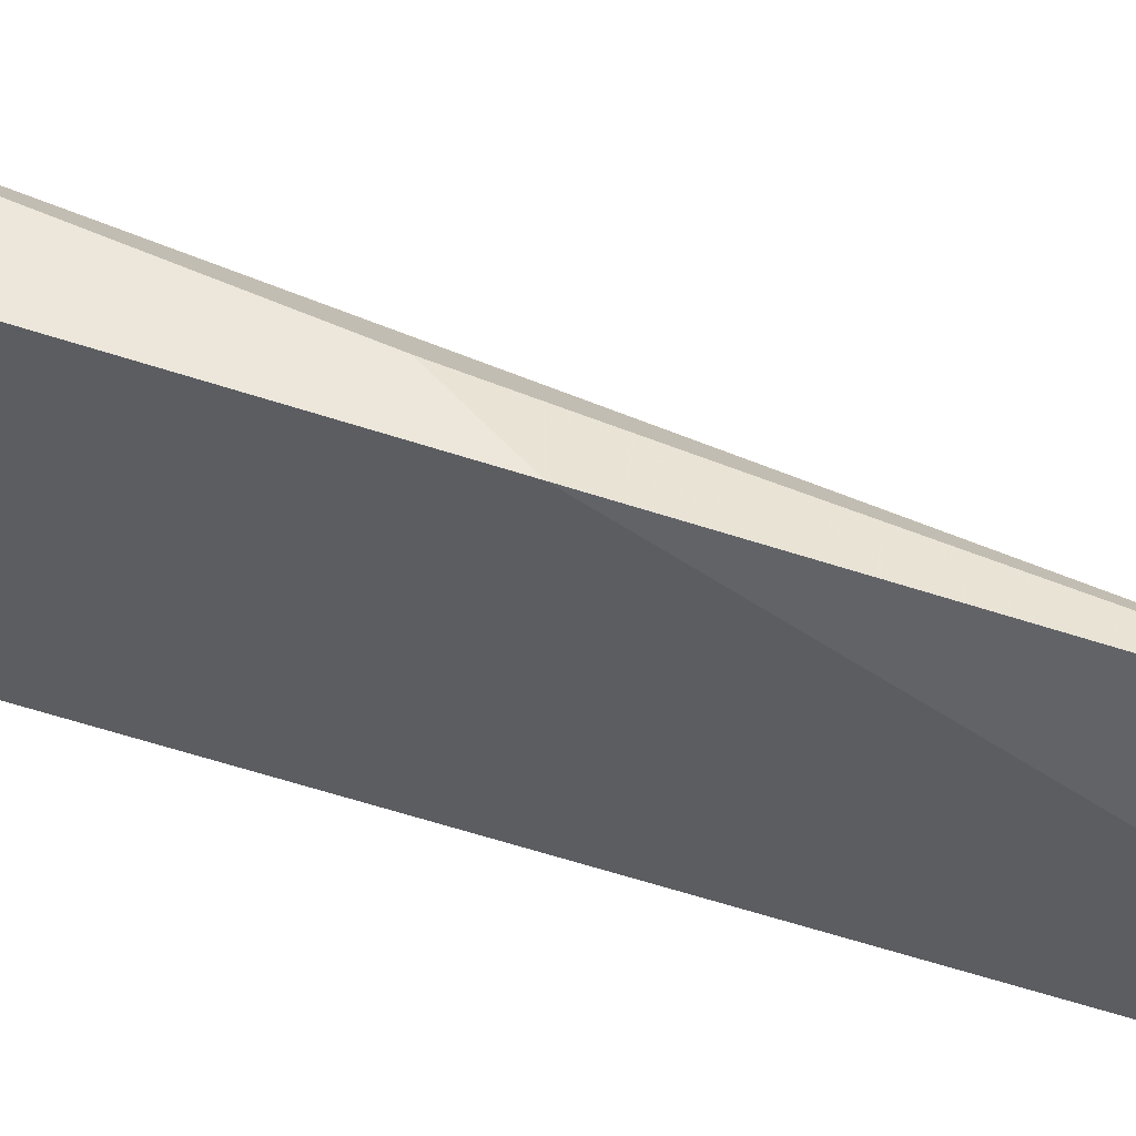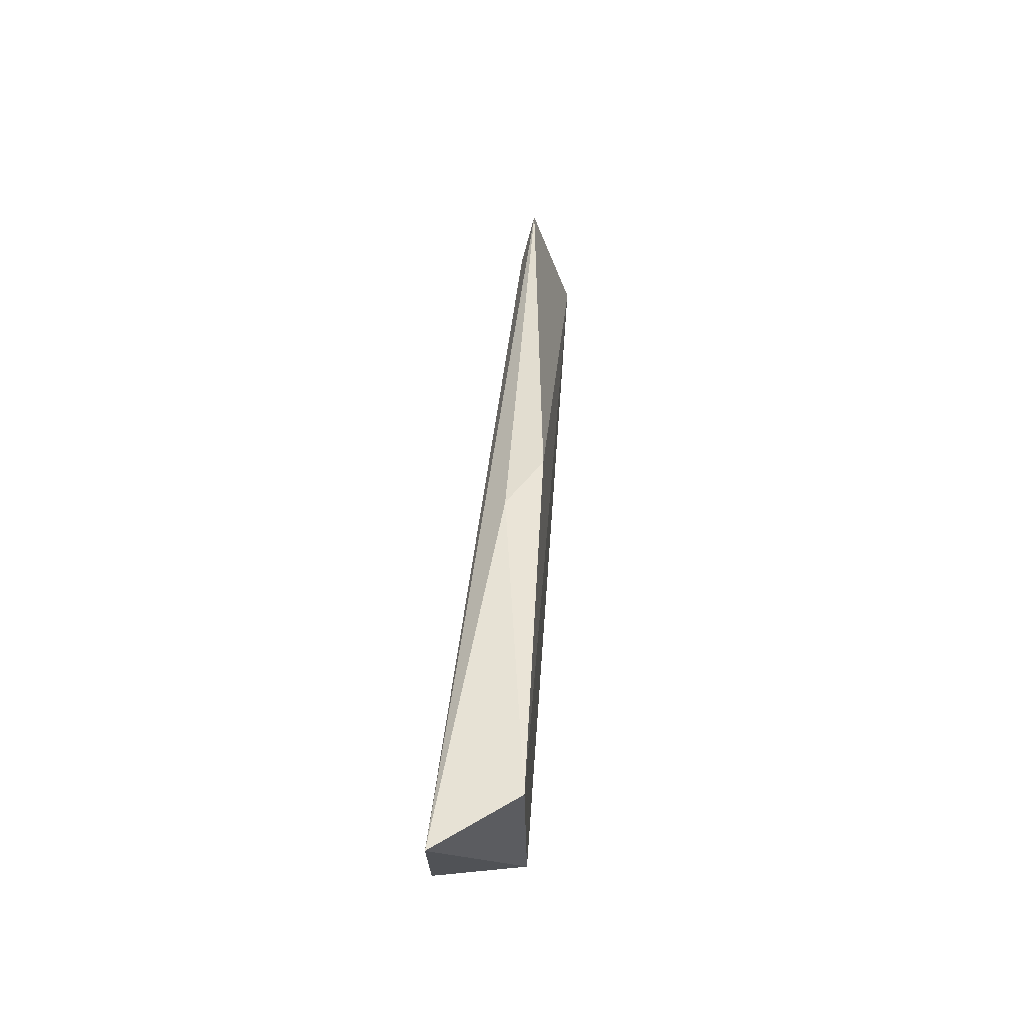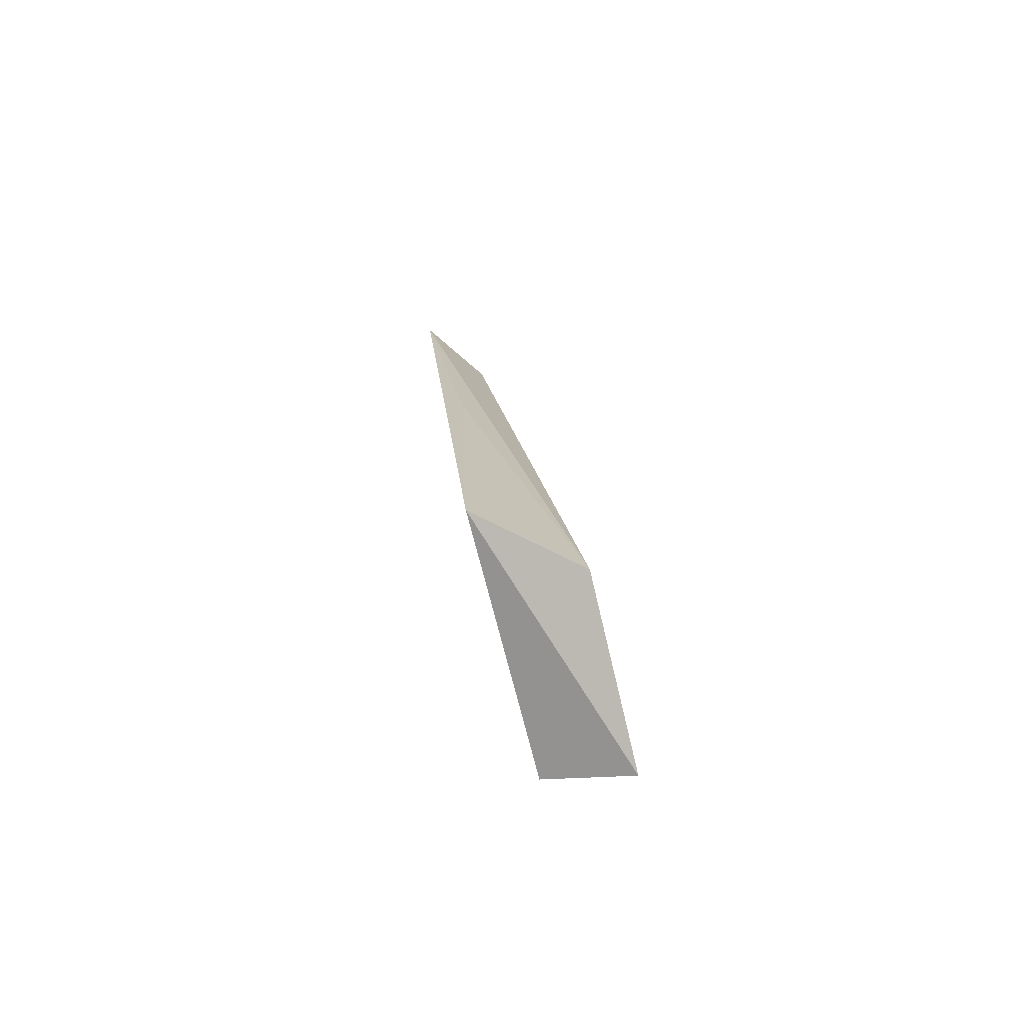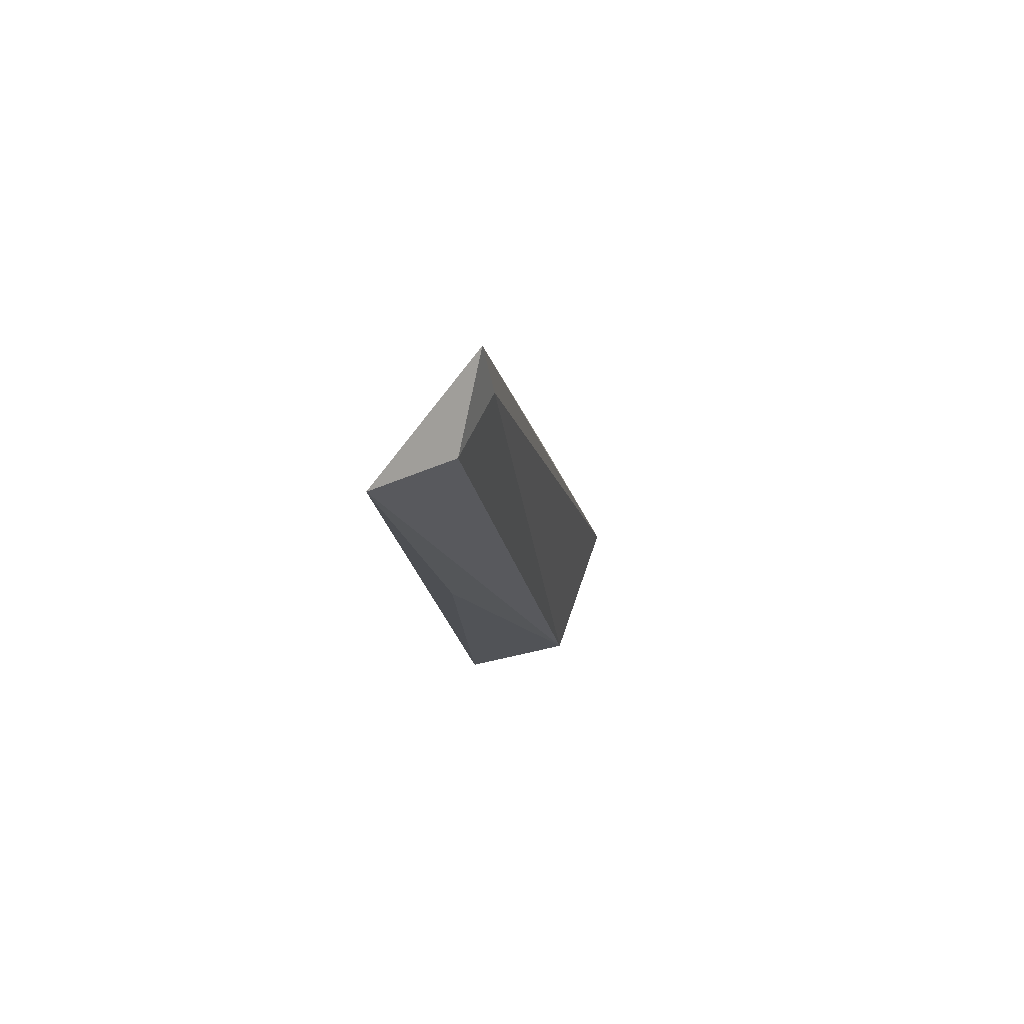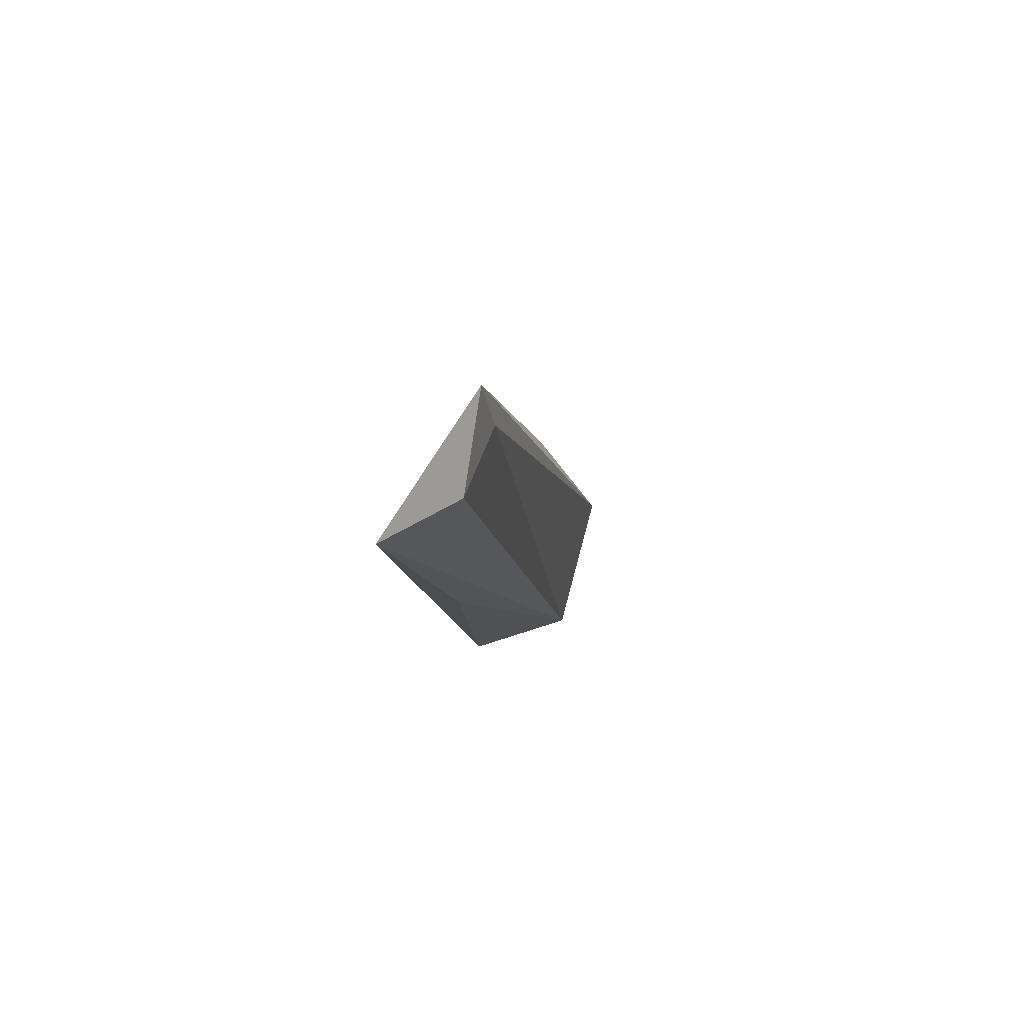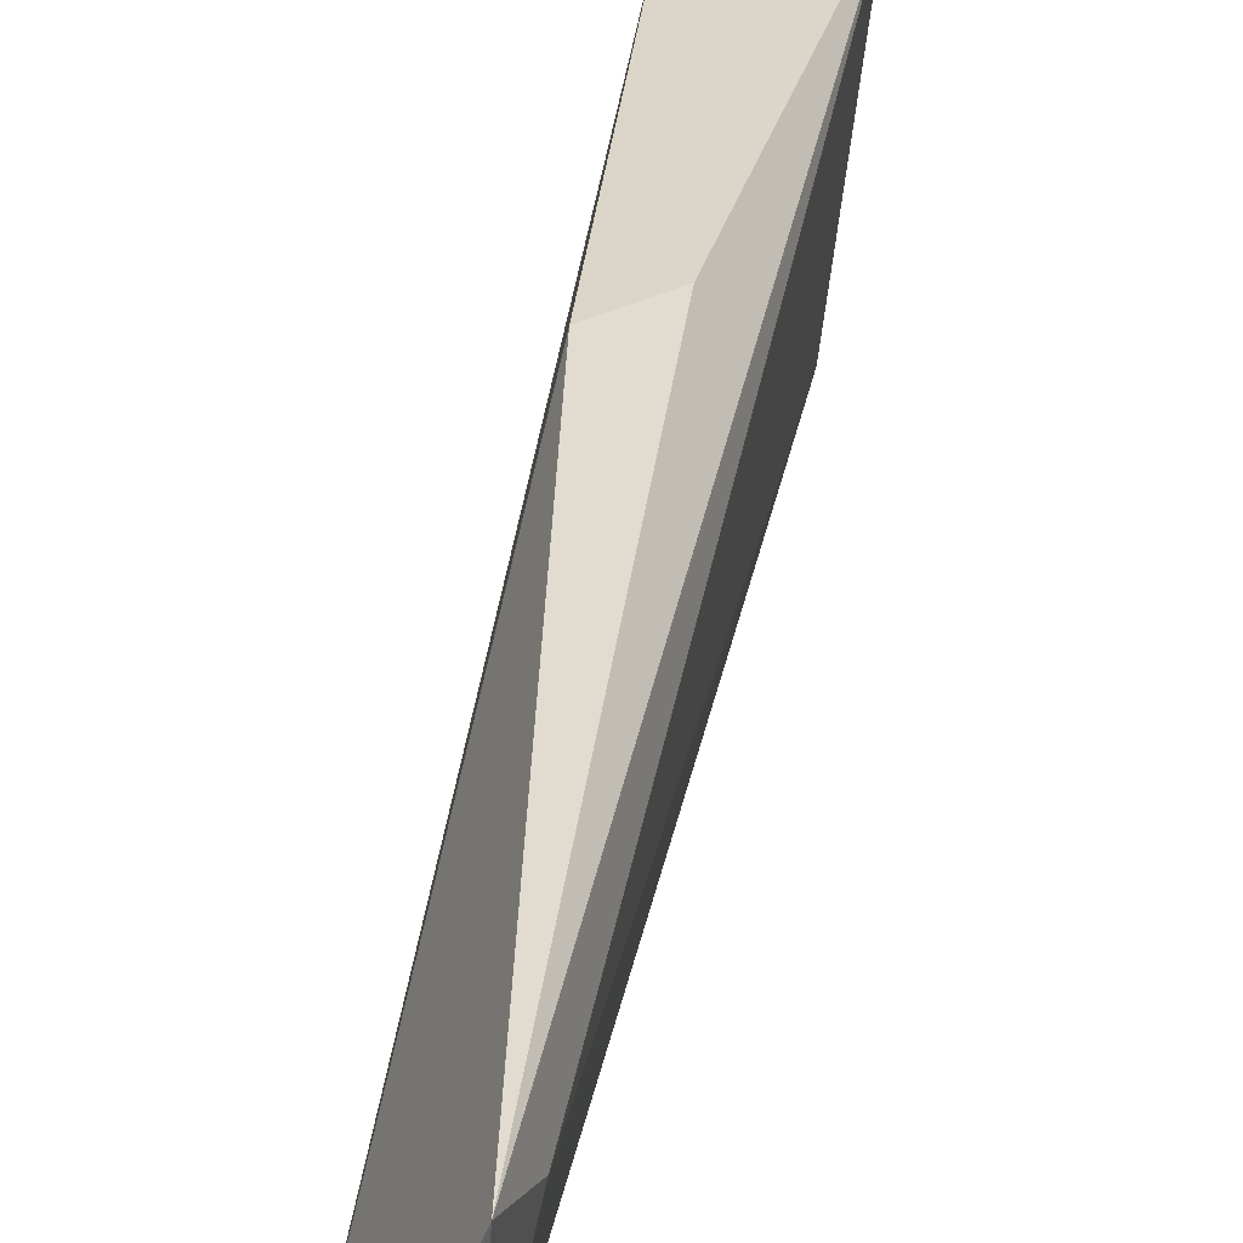
<metadata>
{"format":"obj","ext":"obj","renderer":"f3d","projection":"perspective","resolution":1024,"background":"white","views":[{"elev":64.1,"azim":-78.7,"up":"+Y"},{"elev":-35.8,"azim":170.6,"up":"+Z"},{"elev":-75.7,"azim":5.0,"up":"+Z"},{"elev":73.2,"azim":9.5,"up":"+Z"},{"elev":77.5,"azim":6.0,"up":"+Z"},{"elev":20.8,"azim":0.8,"up":"+Y"}]}
</metadata>
<code>
v 0.05778 0.005119 0.4319
v 0.06482 0.01462 0.3984
v 0.06387 0.00848 0.4003
v 0.06034 0.01048 0.4313
v 0.06174 0.01529 0.4002
v 0.0608 0.009856 0.4291
v 0.0607 0.01381 0.4149
v 0.06015 0.006623 0.4017
v 0.06013 0.00717 0.4301
v 0.06214 0.01371 0.413
v 0.05968 0.00612 0.4169
f 6 3 2
f 6 2 4
f 7 5 1
f 7 1 4
f 8 5 2
f 8 2 3
f 8 1 5
f 9 1 3
f 9 3 6
f 9 6 4
f 9 4 1
f 10 7 4
f 10 4 2
f 10 2 5
f 10 5 7
f 11 8 3
f 11 3 1
f 11 1 8

</code>
